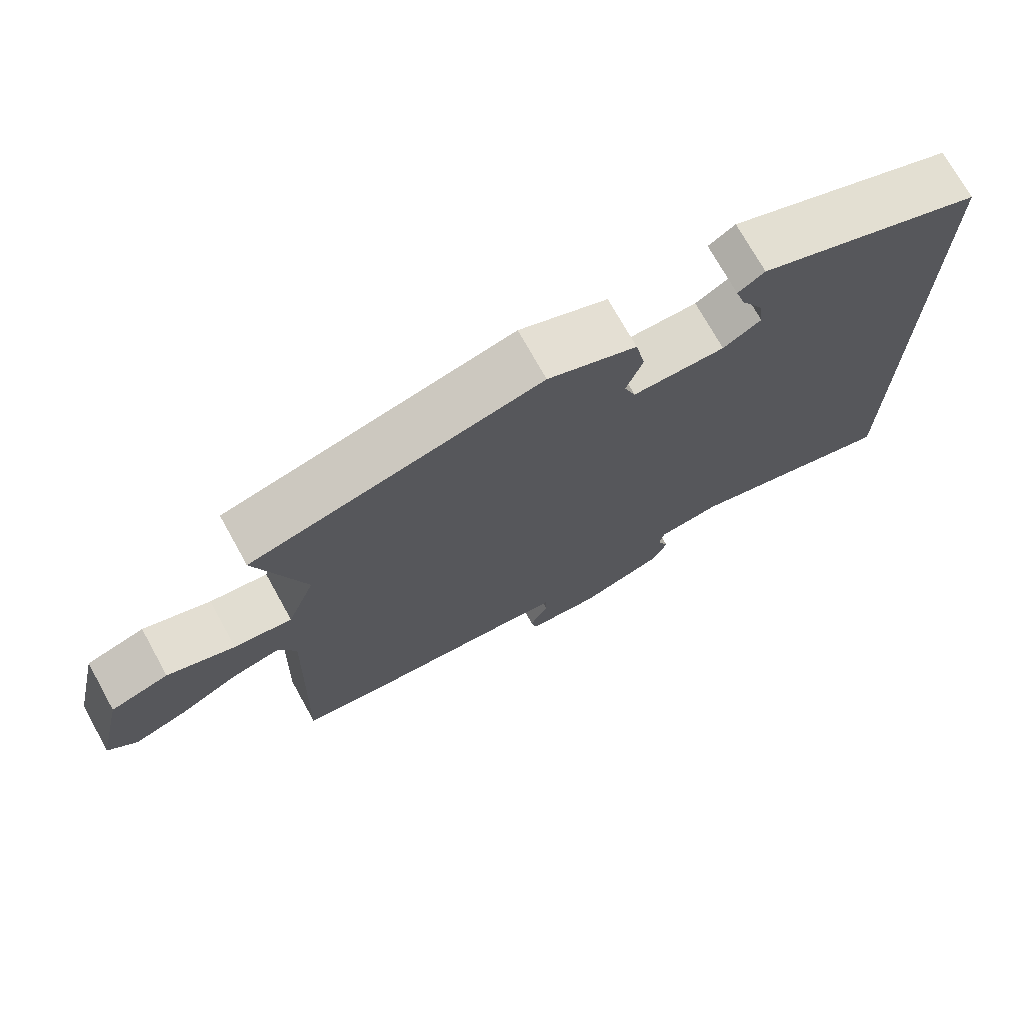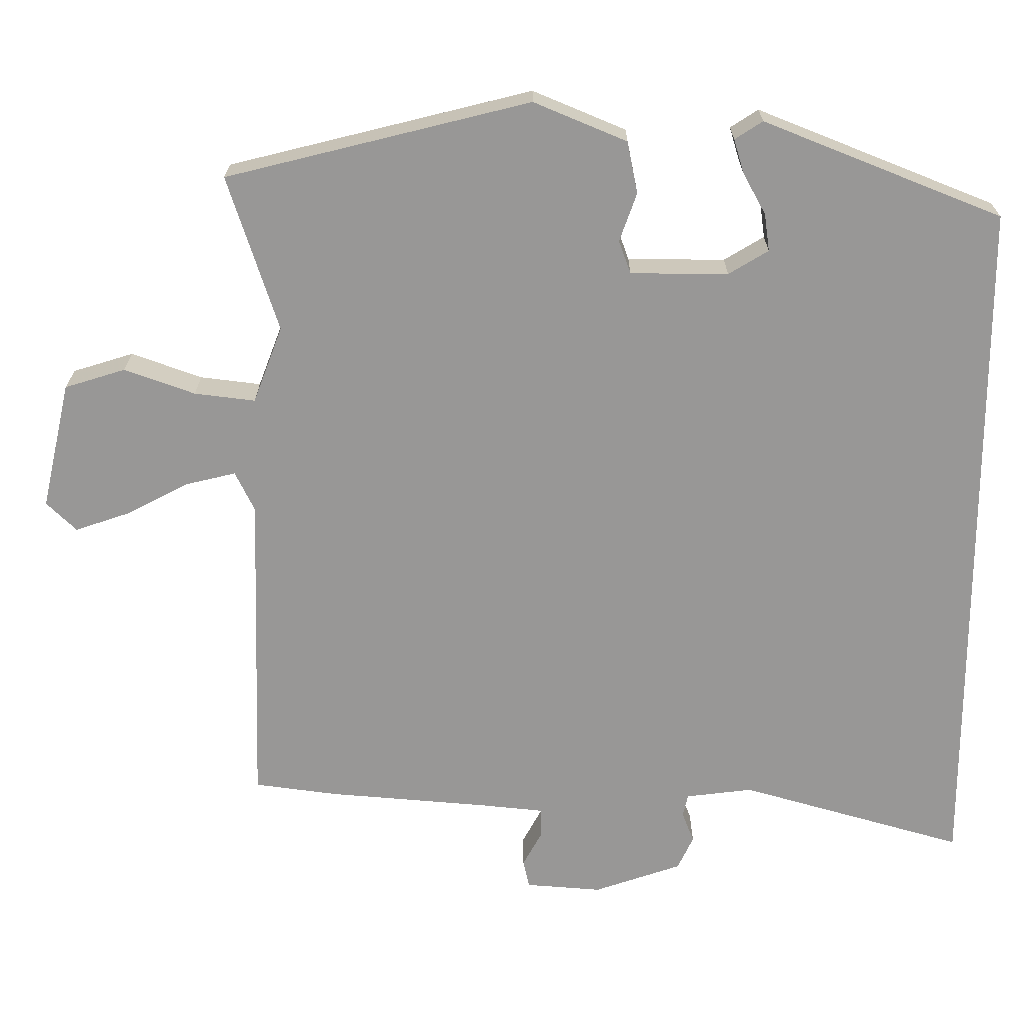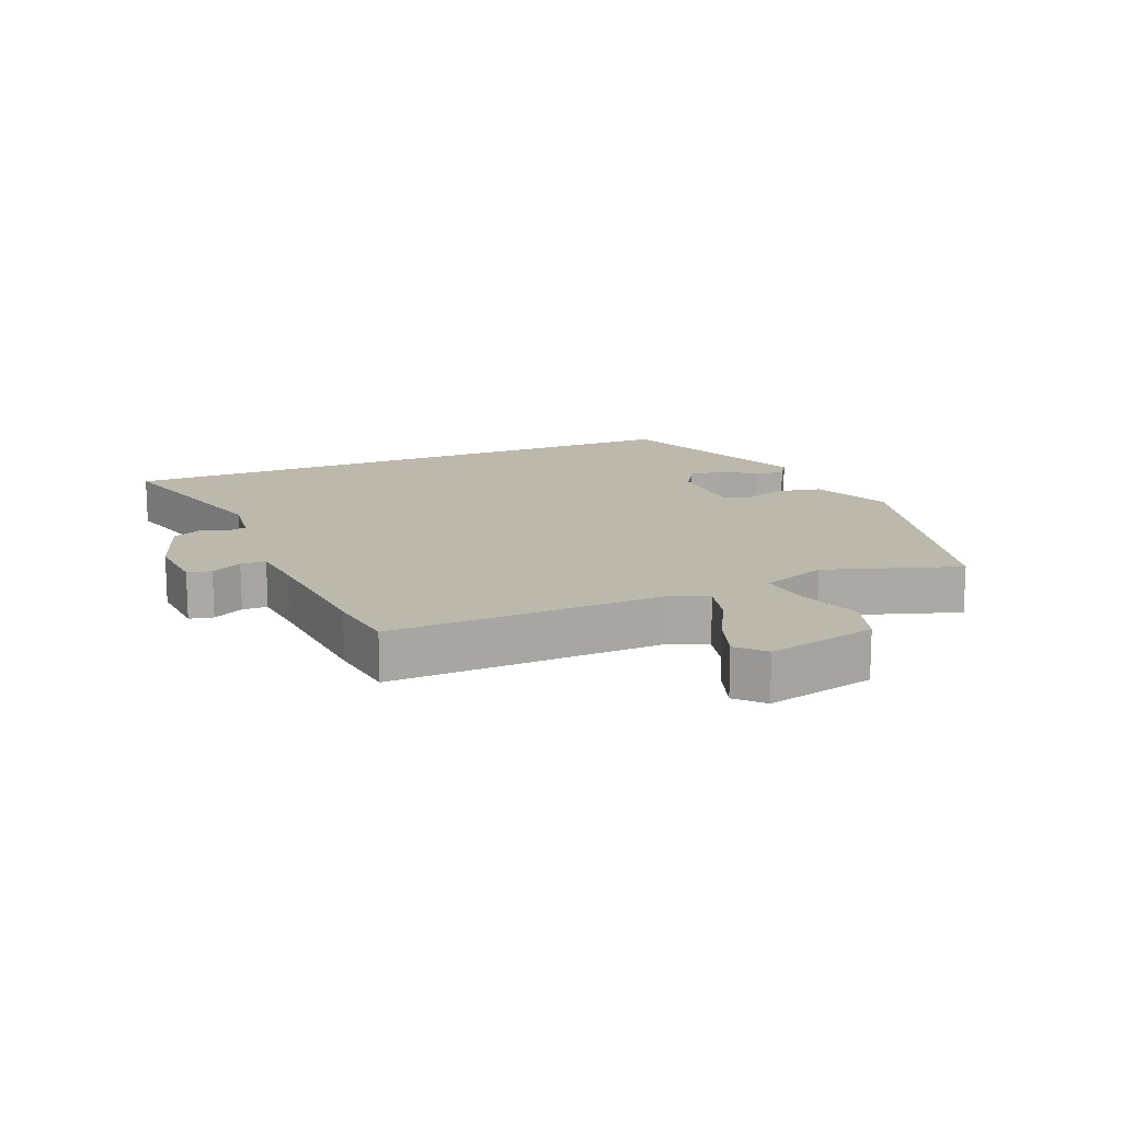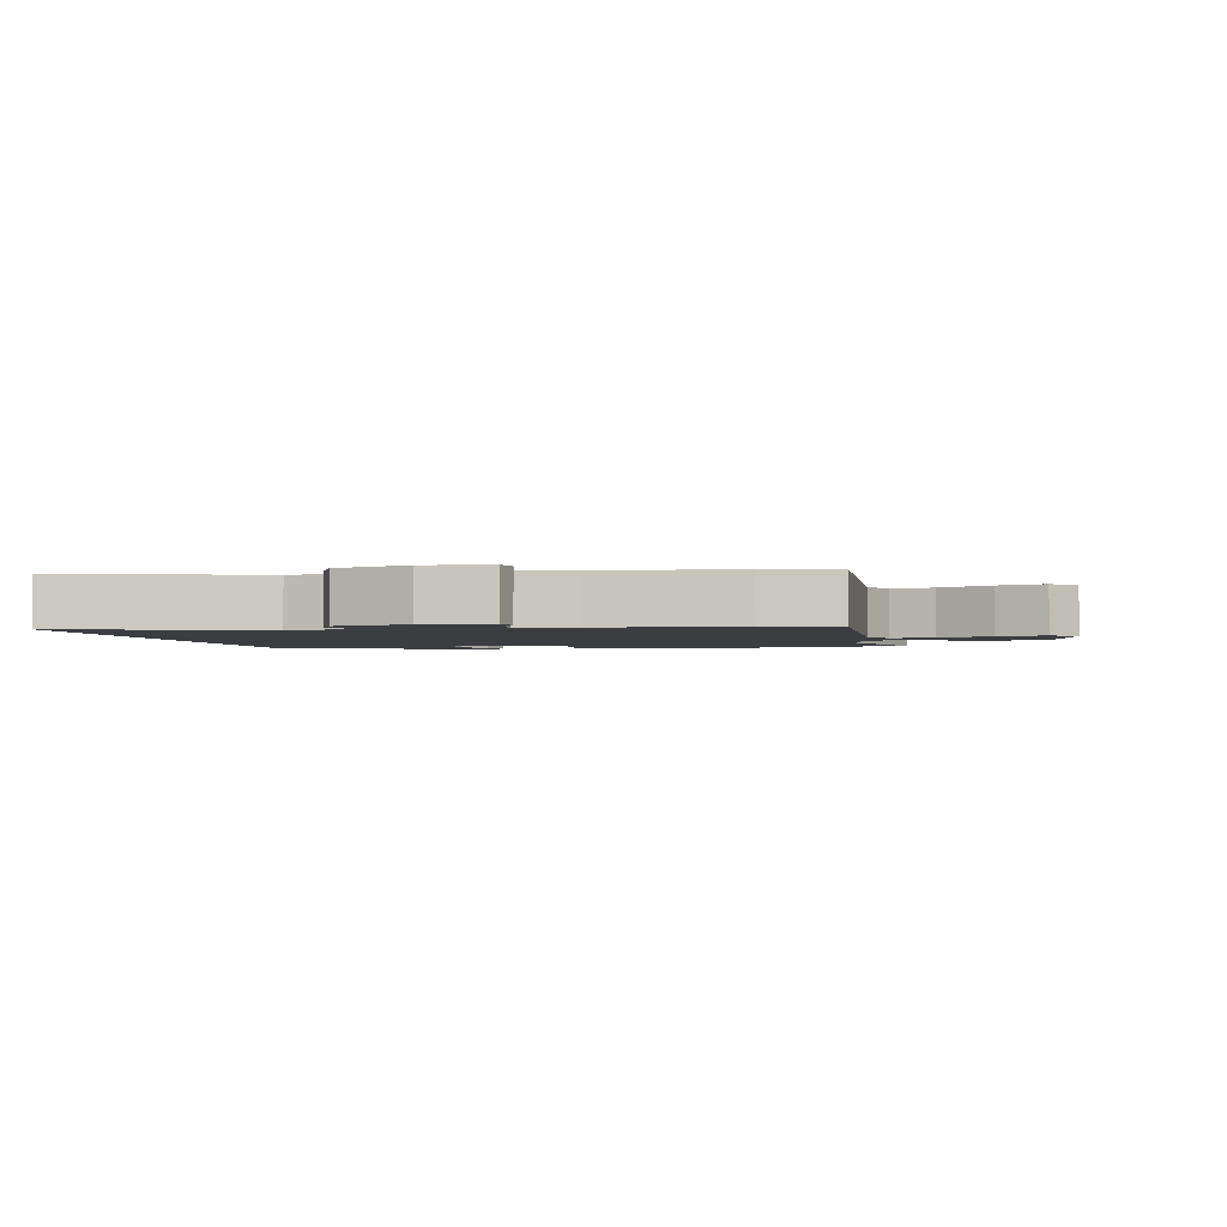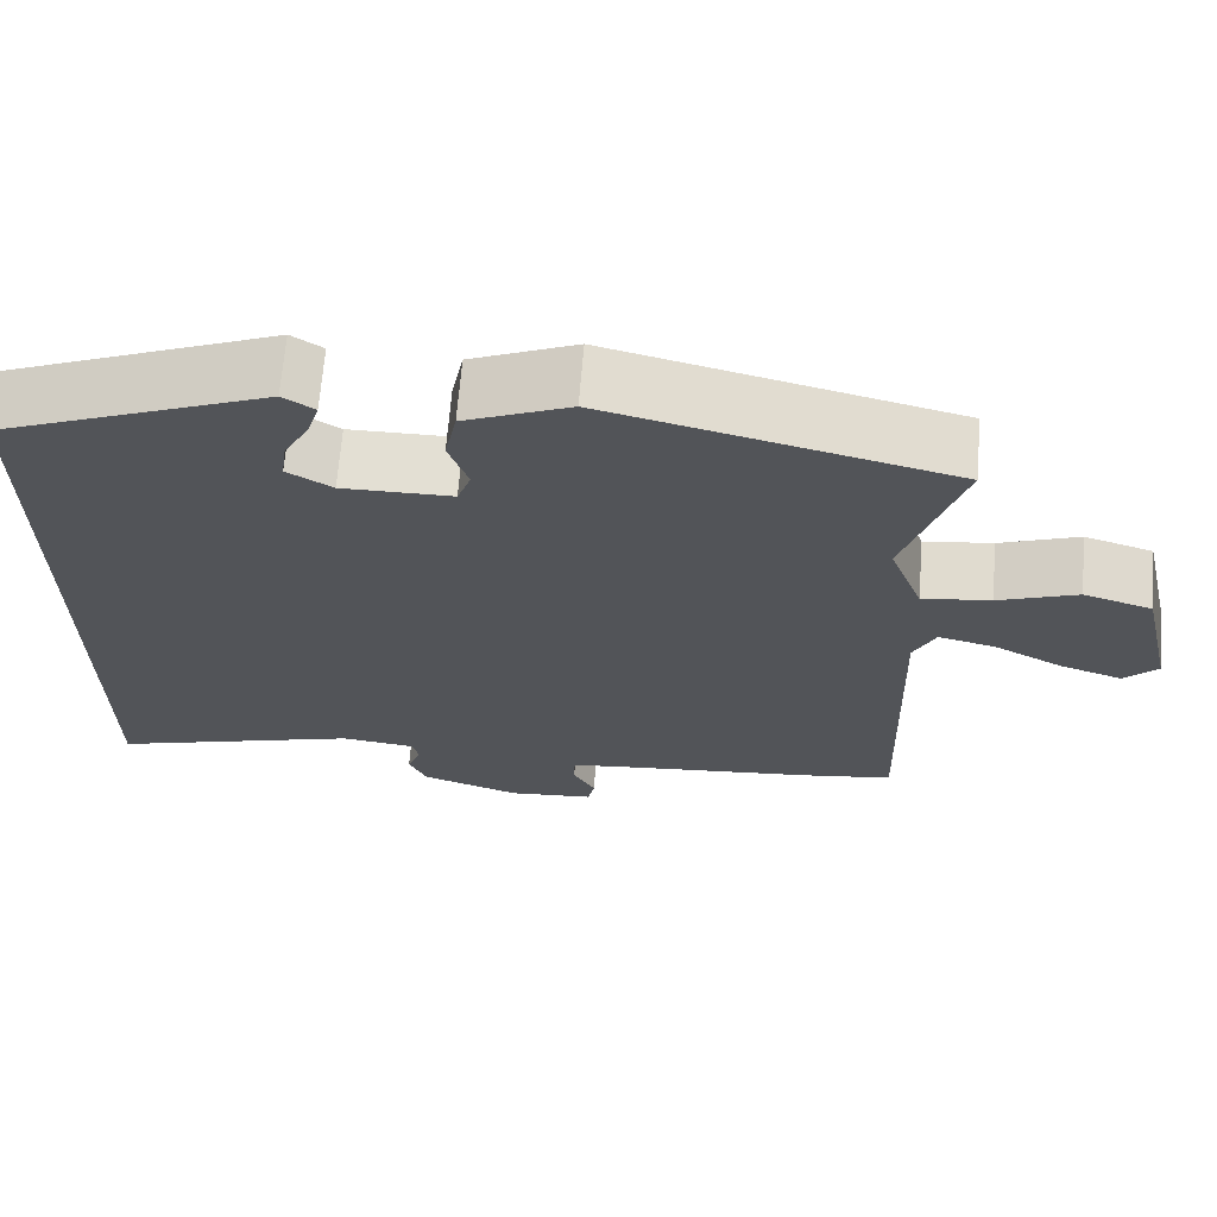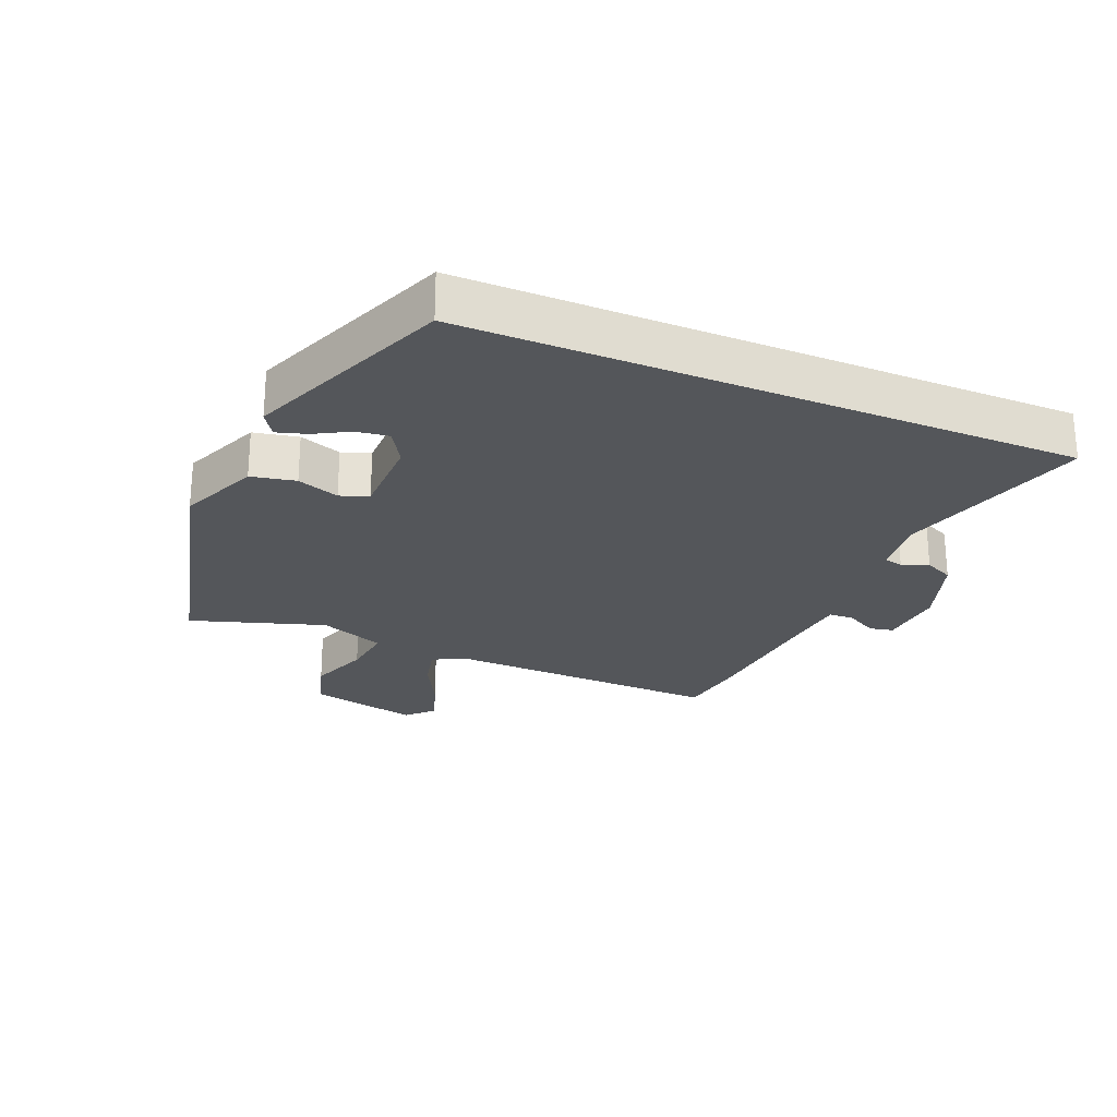
<metadata>
{"format":"obj","ext":"obj","renderer":"f3d","projection":"perspective","resolution":1024,"background":"white","views":[{"elev":73.0,"azim":-29.1,"up":"+Z"},{"elev":21.7,"azim":0.2,"up":"+Z"},{"elev":14.8,"azim":-112.4,"up":"+Y"},{"elev":-2.3,"azim":-169.1,"up":"+Y"},{"elev":67.0,"azim":-175.4,"up":"+Z"},{"elev":-25.1,"azim":67.3,"up":"+Y"}]}
</metadata>
<code>
v 0.5 0.07 0.349
v 0.5 0.07 -0.591
v 0.2 0.07 -0.505
v 0.111 0.07 -0.516
v 0.104 0.07 -0.546
v 0.12 0.07 -0.587
v 0.099 0.07 -0.632
v -0.018 0.07 -0.672
v -0.12 0.07 -0.664
v -0.128 0.07 -0.627
v -0.102 0.07 -0.579
v -0.103 0.07 -0.54
v -0.19 0.07 -0.531
v -0.403 0.07 -0.513
v -0.514 0.07 -0.498
v -0.501 0.07 -0.068
v -0.527 0.07 -0.015
v -0.594 0.07 -0.031
v -0.676 0.07 -0.074
v -0.75 0.07 -0.099
v -0.79 0.07 -0.06
v -0.751 0.07 0.11
v -0.67 0.07 0.135
v -0.576 0.07 0.101
v -0.495 0.07 0.091
v -0.456 0.07 0.193
v -0.523 0.07 0.401
v -0.118 0.07 0.501
v 0.006 0.07 0.449
v 0.02 0.07 0.38
v -0.003 0.07 0.315
v 0.013 0.07 0.271
v 0.143 0.07 0.27
v 0.196 0.07 0.302
v 0.189 0.07 0.352
v 0.159 0.07 0.406
v 0.145 0.07 0.452
v 0.182 0.07 0.476
v 0.5 0 0.349
v 0.5 0 -0.591
v 0.2 0 -0.505
v 0.111 0 -0.516
v 0.104 0 -0.546
v 0.12 0 -0.587
v 0.099 0 -0.632
v -0.018 0 -0.672
v -0.12 0 -0.664
v -0.128 0 -0.627
v -0.102 0 -0.579
v -0.103 0 -0.54
v -0.19 0 -0.531
v -0.403 0 -0.513
v -0.514 0 -0.498
v -0.501 0 -0.068
v -0.527 0 -0.015
v -0.594 0 -0.031
v -0.676 0 -0.074
v -0.75 0 -0.099
v -0.79 0 -0.06
v -0.751 0 0.11
v -0.67 0 0.135
v -0.576 0 0.101
v -0.495 0 0.091
v -0.456 0 0.193
v -0.523 0 0.401
v -0.118 0 0.501
v 0.006 0 0.449
v 0.02 0 0.38
v -0.003 0 0.315
v 0.013 0 0.271
v 0.143 0 0.27
v 0.196 0 0.302
v 0.189 0 0.352
v 0.159 0 0.406
v 0.145 0 0.452
v 0.182 0 0.476
f 35 36 37 38
f 34 35 38 1
f 33 34 1 2
f 32 33 2 3
f 31 32 3 4
f 28 29 30 31
f 26 27 28 31
f 25 26 31 4
f 24 25 4 5
f 18 19 20 21
f 17 18 21 22
f 13 14 15 16
f 12 13 16 17
f 8 9 10 11
f 8 11 12
f 7 8 12
f 6 7 12 17
f 24 5 6 17
f 17 22 23 24
f 76 75 74 73
f 39 76 73 72
f 40 39 72 71
f 41 40 71 70
f 42 41 70 69
f 69 68 67 66
f 69 66 65 64
f 42 69 64 63
f 43 42 63 62
f 59 58 57 56
f 60 59 56 55
f 54 53 52 51
f 55 54 51 50
f 49 48 47 46
f 50 49 46
f 50 46 45
f 55 50 45 44
f 55 44 43 62
f 62 61 60 55
f 1 39 40 2
f 2 40 41 3
f 3 41 42 4
f 4 42 43 5
f 5 43 44 6
f 6 44 45 7
f 7 45 46 8
f 8 46 47 9
f 9 47 48 10
f 10 48 49 11
f 11 49 50 12
f 12 50 51 13
f 13 51 52 14
f 14 52 53 15
f 15 53 54 16
f 16 54 55 17
f 17 55 56 18
f 18 56 57 19
f 19 57 58 20
f 20 58 59 21
f 21 59 60 22
f 22 60 61 23
f 23 61 62 24
f 24 62 63 25
f 25 63 64 26
f 26 64 65 27
f 27 65 66 28
f 28 66 67 29
f 29 67 68 30
f 30 68 69 31
f 31 69 70 32
f 32 70 71 33
f 33 71 72 34
f 34 72 73 35
f 35 73 74 36
f 36 74 75 37
f 37 75 76 38
f 38 76 39 1

</code>
